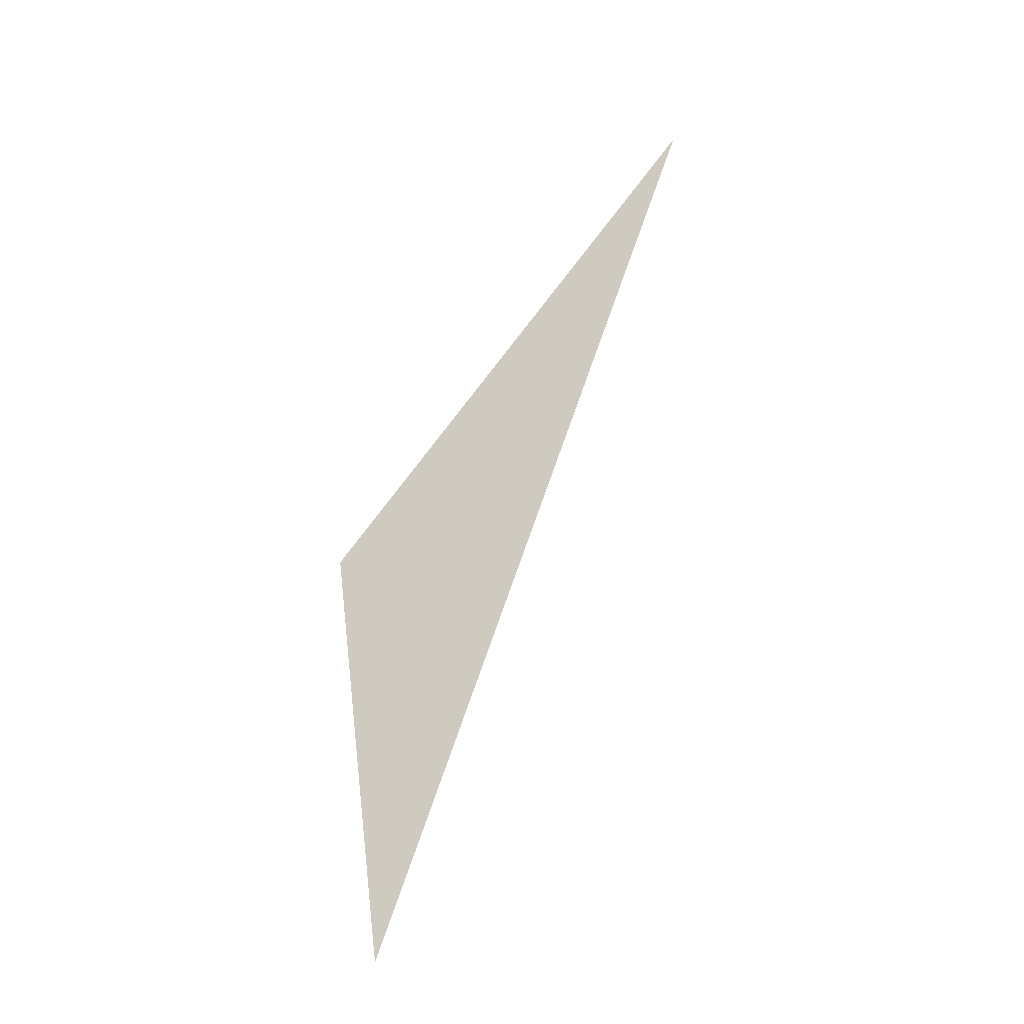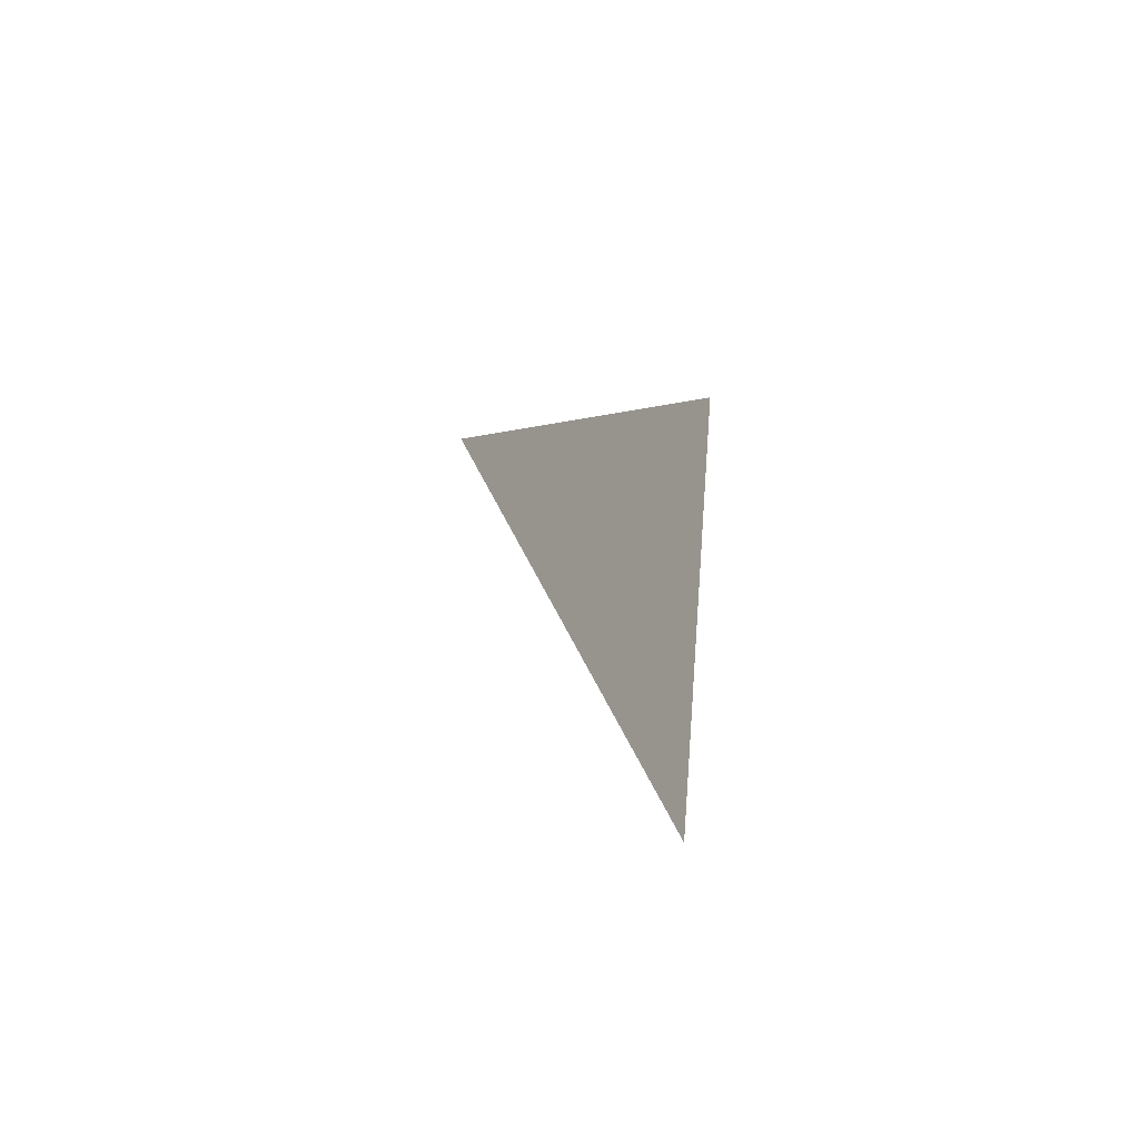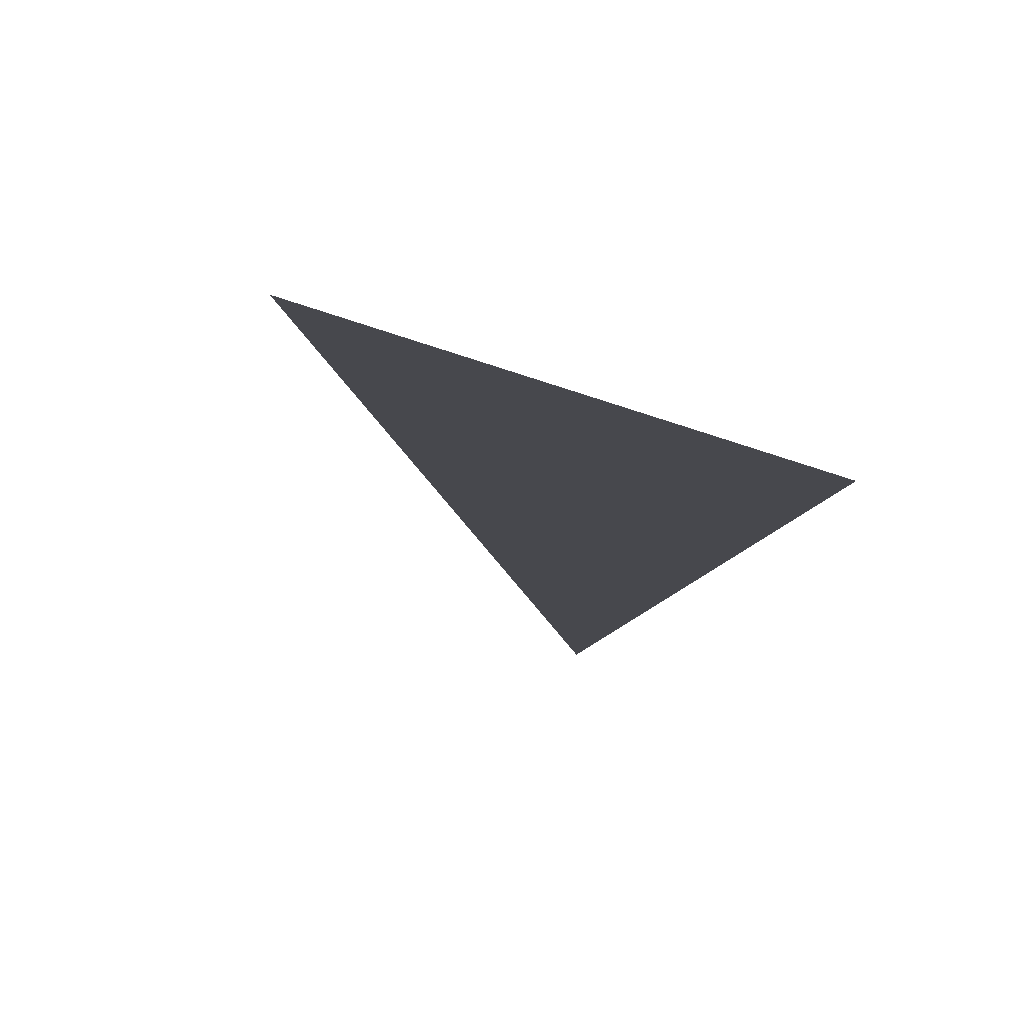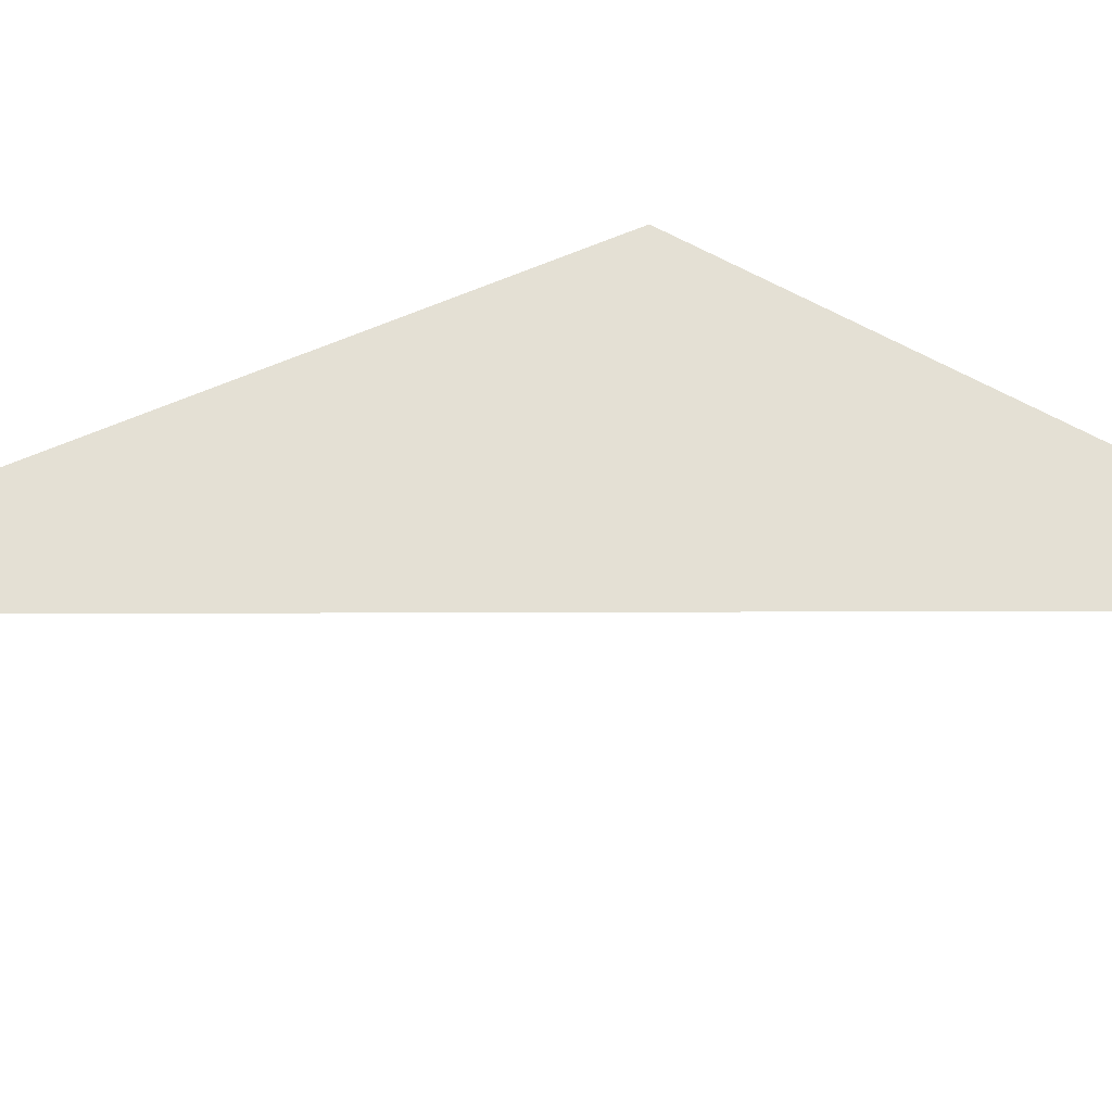
<metadata>
{"format":"obj","ext":"obj","renderer":"f3d","projection":"perspective","resolution":1024,"background":"white","views":[{"elev":-41.4,"azim":-149.8,"up":"+Y"},{"elev":-52.6,"azim":54.5,"up":"+Y"},{"elev":-11.9,"azim":29.6,"up":"+Z"},{"elev":66.0,"azim":-69.6,"up":"+Z"}]}
</metadata>
<code>
v 5.803 2.852 6.556
v 5.437 3.238 6.556
v 5.741 2.427 6.556
v 5.437 3.238 6.556
v 5.803 2.852 6.556
v 5.686 2.954 6.556
f 1 2 3
f 4 5 6

</code>
